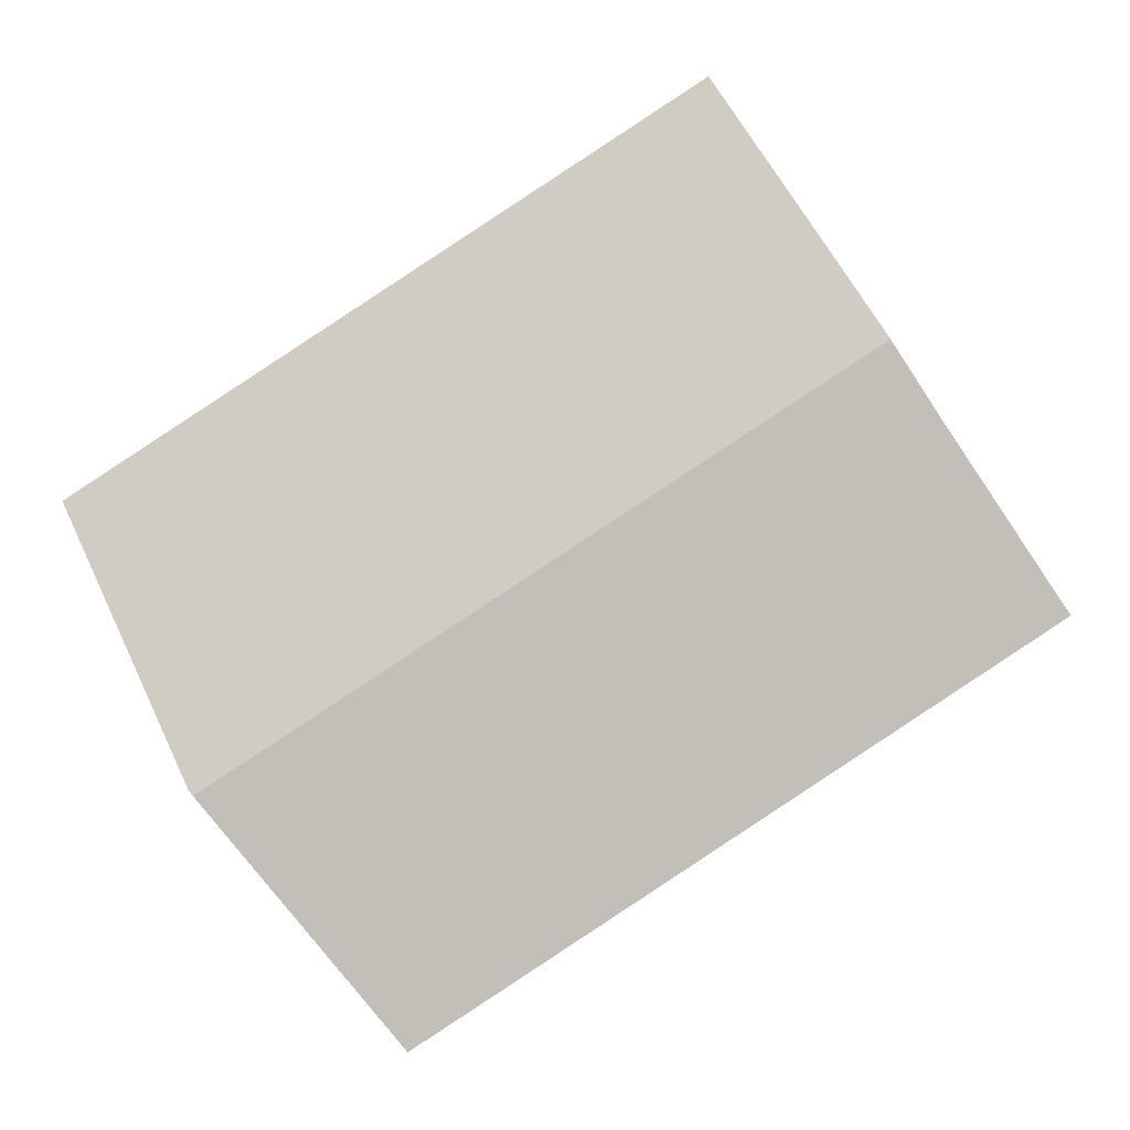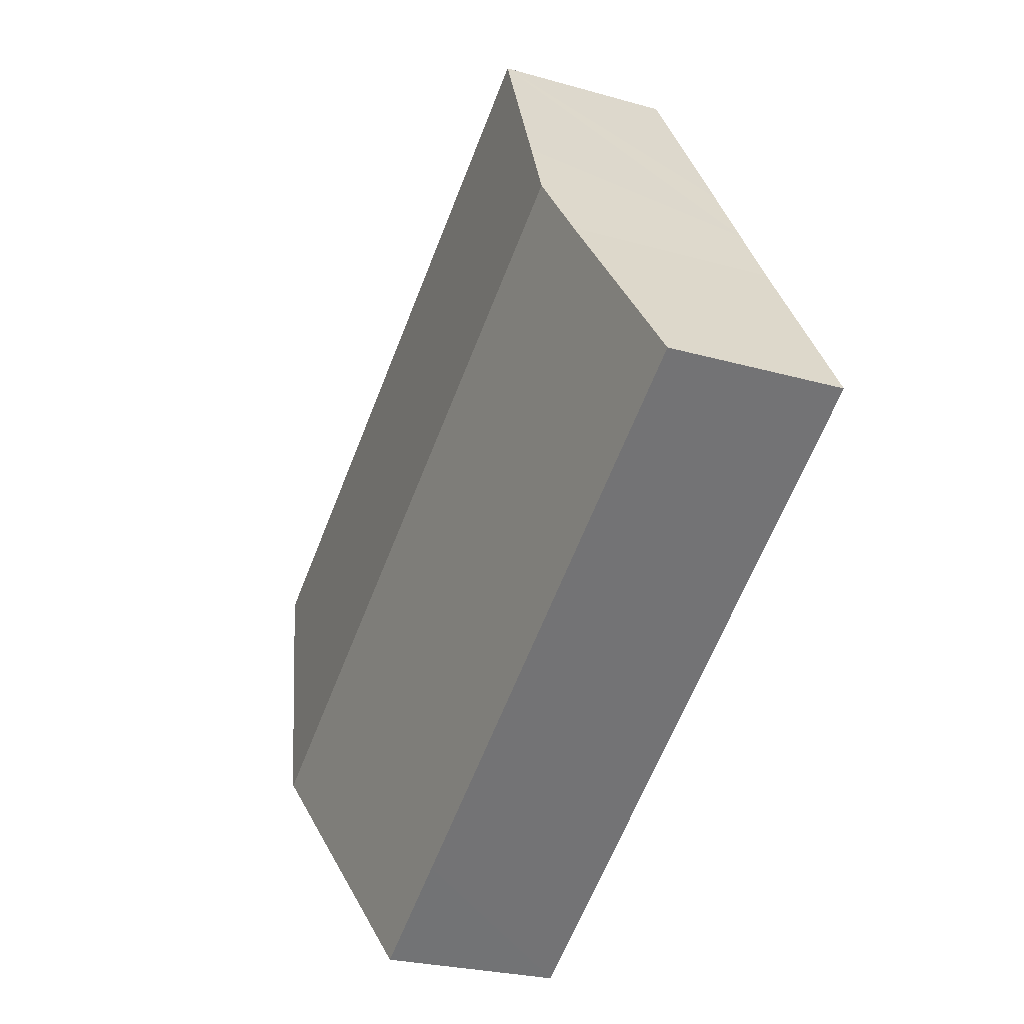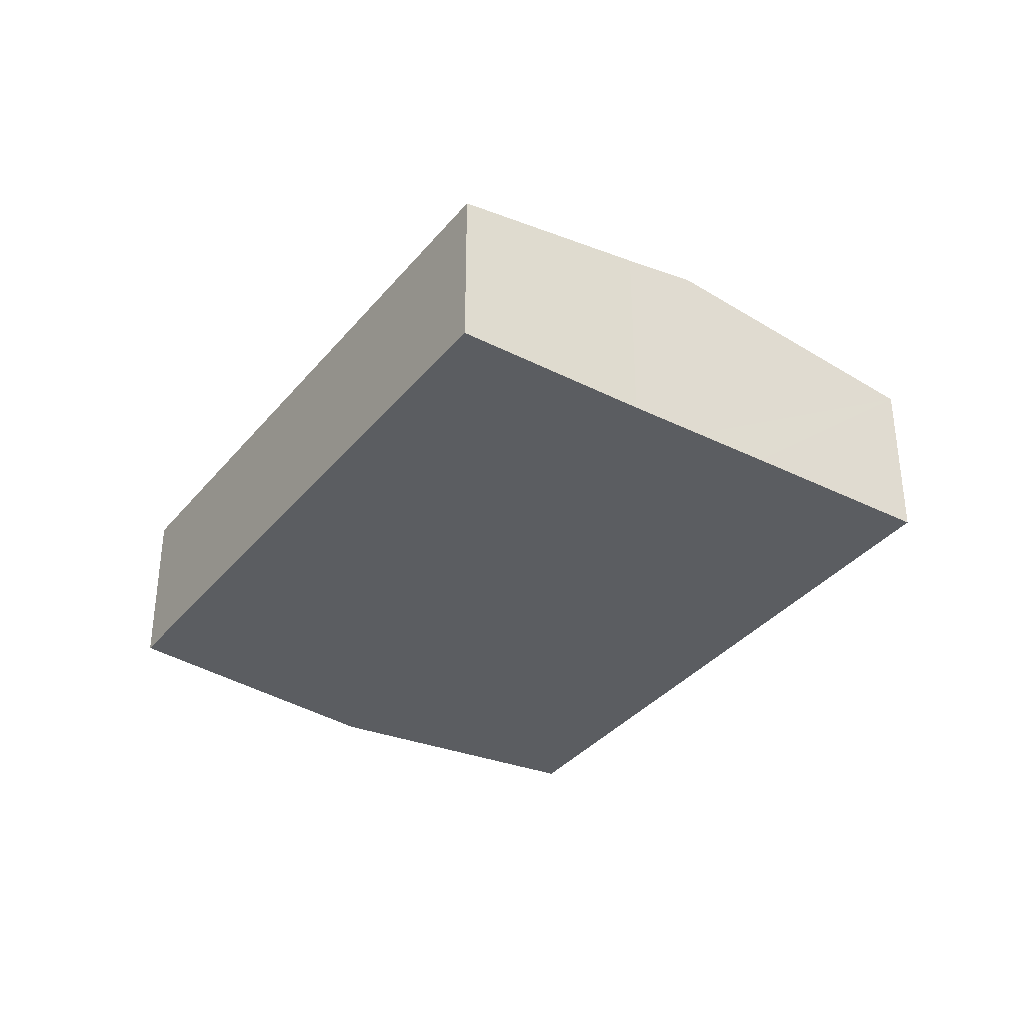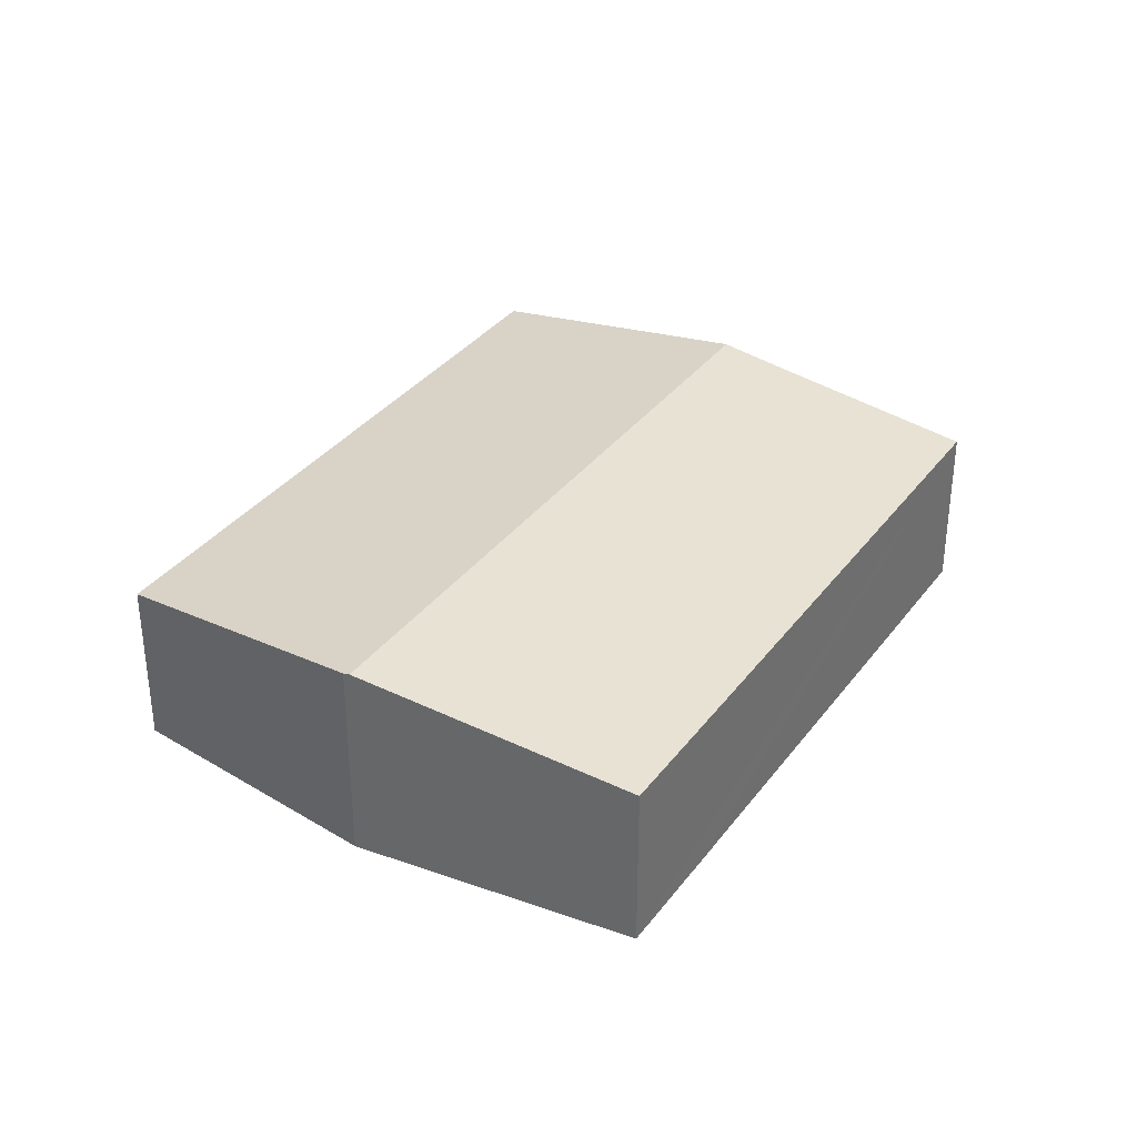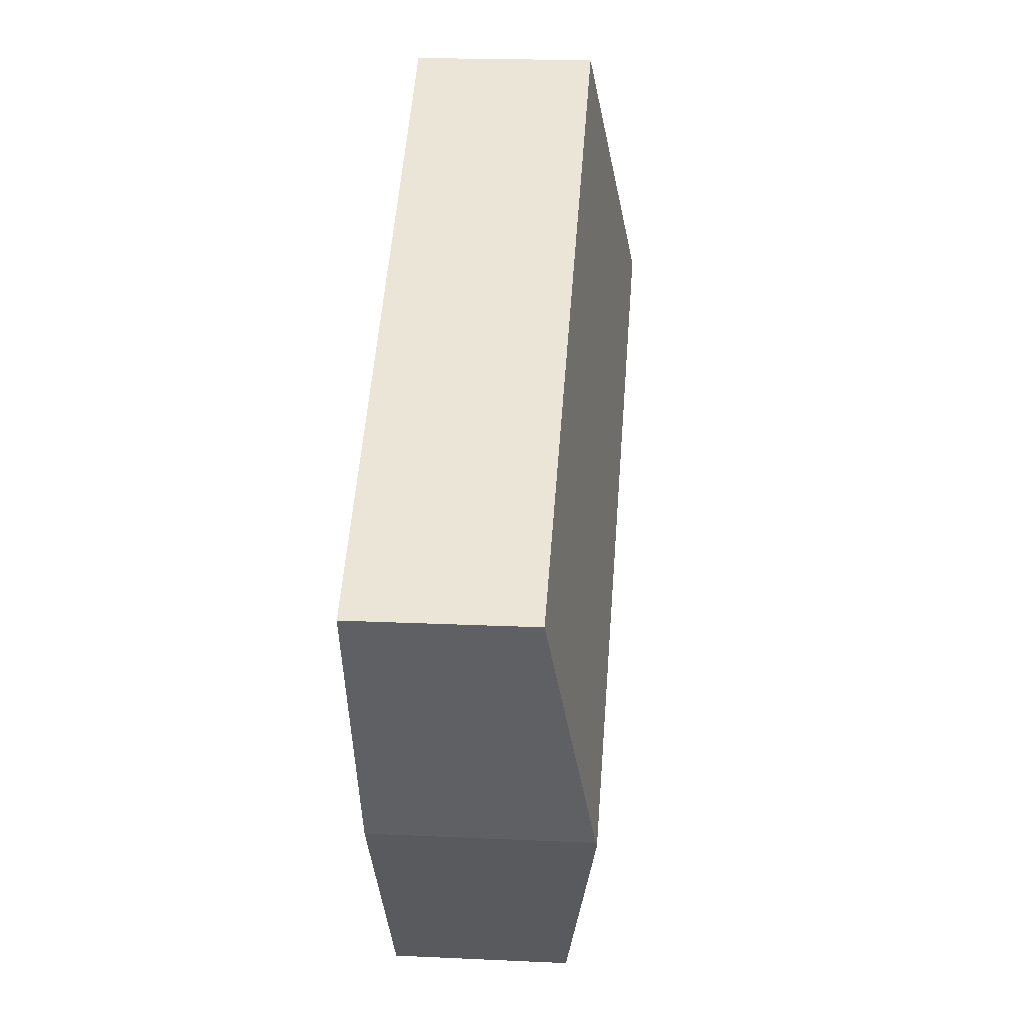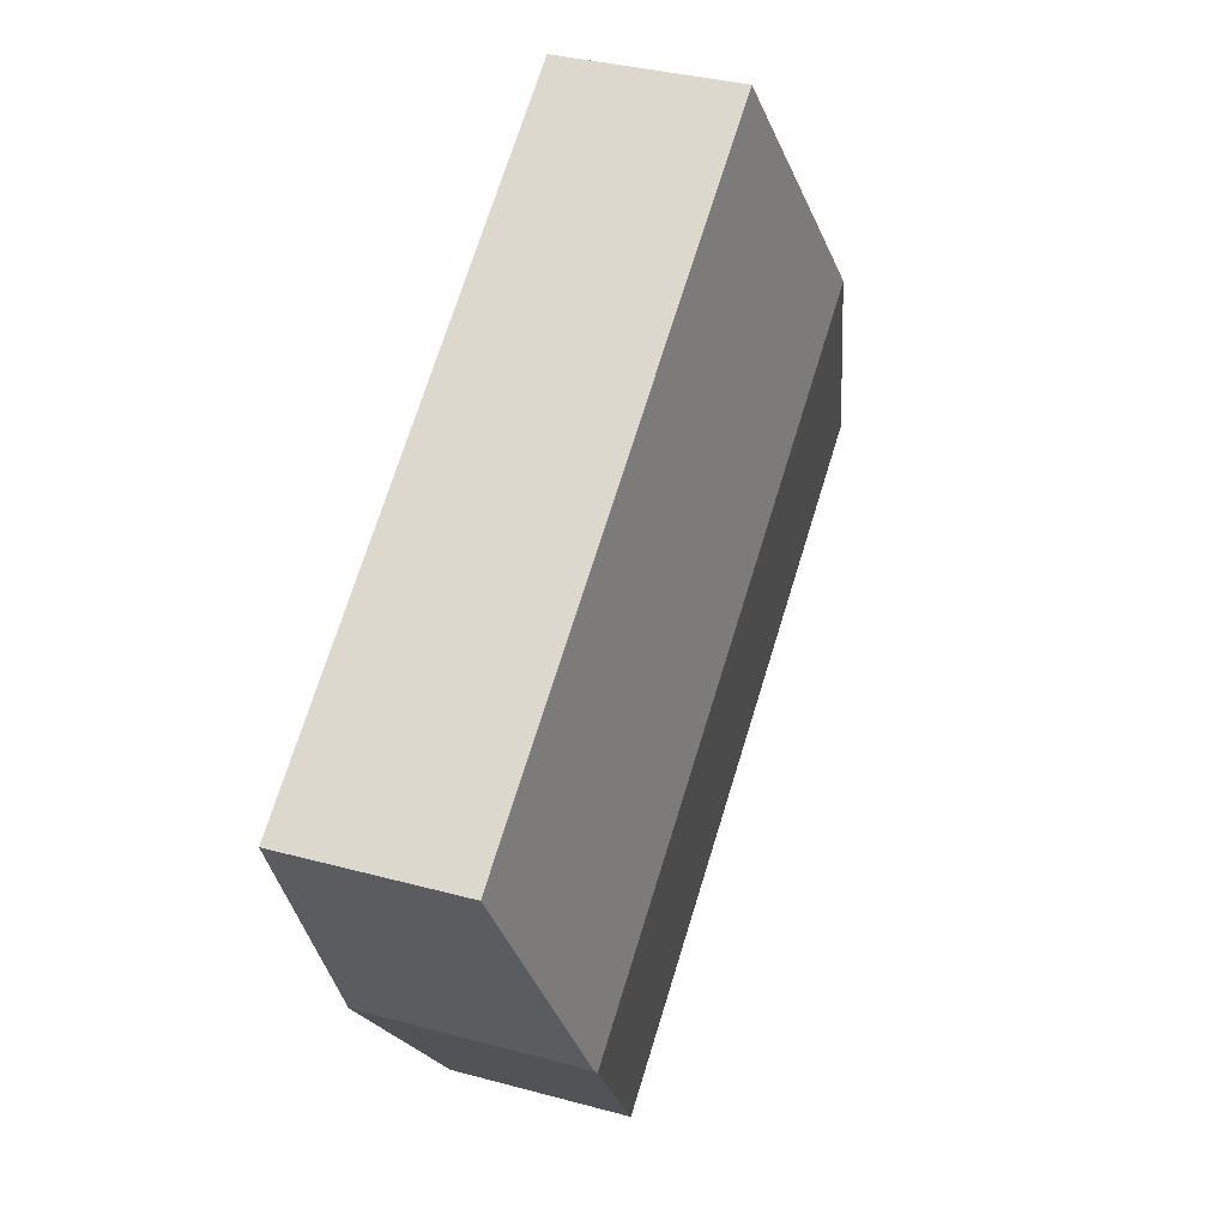
<metadata>
{"format":"obj","ext":"obj","renderer":"f3d","projection":"perspective","resolution":1024,"background":"white","views":[{"elev":-2.9,"azim":-177.1,"up":"+Z"},{"elev":-24.8,"azim":-115.2,"up":"+Z"},{"elev":-35.5,"azim":-90.4,"up":"+Y"},{"elev":34.7,"azim":154.7,"up":"+Y"},{"elev":19.0,"azim":95.1,"up":"+Z"},{"elev":34.0,"azim":110.4,"up":"+Z"}]}
</metadata>
<code>
v  21.56 9.802 24.97
v  11.53 11.38 17.52
v  17.93 9.801 27.35
v  37.89 9.8 14.33
v  50.8 9.799 5.913
v  44.27 11.82 -7.727
v  8.999 12.01 13.6
v  43.49 12.01 -8.903
v  43.82 11.96 -8.661
v  43.58 12.01 -8.957
v  27.47 9.791 -18.11
v  42.99 11.88 -9.678
v  33.08 9.789 -21.79
v  6.558 11.4 9.831
v  0 9.812 6.008e-16
v  43.82 5.303e-16 -8.661
v  33.08 1.334e-15 -21.79
v  42.99 5.926e-16 -9.678
v  43.58 5.485e-16 -8.957
v  44.27 4.731e-16 -7.727
v  50.8 -3.621e-16 5.913
v  27.47 1.109e-15 -18.11
v  0 0 0
v  6.558 -6.02e-16 9.831
v  8.999 -8.33e-16 13.6
v  11.53 -1.073e-15 17.52
v  17.93 -1.675e-15 27.35
v  21.56 -1.529e-15 24.97
v  37.89 -8.775e-16 14.33
g defaultobject
f 1 2 3
f 2 1 4
f 2 4 5
f 2 5 6
f 2 6 7
f 7 6 8
f 8 6 9
f 8 9 10
f 11 12 13
f 12 11 10
f 10 11 8
f 8 11 7
f 7 11 14
f 14 11 15
f 9 12 10
f 12 9 16
f 12 16 13
f 13 16 17
f 17 16 18
f 18 16 19
f 6 16 9
f 16 6 5
f 16 5 20
f 20 5 21
f 17 11 13
f 11 17 15
f 15 17 22
f 15 22 23
f 23 14 15
f 14 23 24
f 14 24 7
f 7 24 2
f 2 24 25
f 2 25 3
f 3 25 26
f 3 26 27
f 27 1 3
f 1 27 28
f 1 28 4
f 4 28 29
f 4 29 5
f 5 29 21
f 18 22 17
f 22 18 19
f 22 19 16
f 22 16 20
f 22 20 21
f 22 21 23
f 23 21 29
f 23 29 28
f 23 28 24
f 24 28 25
f 25 28 26
f 26 28 27

</code>
